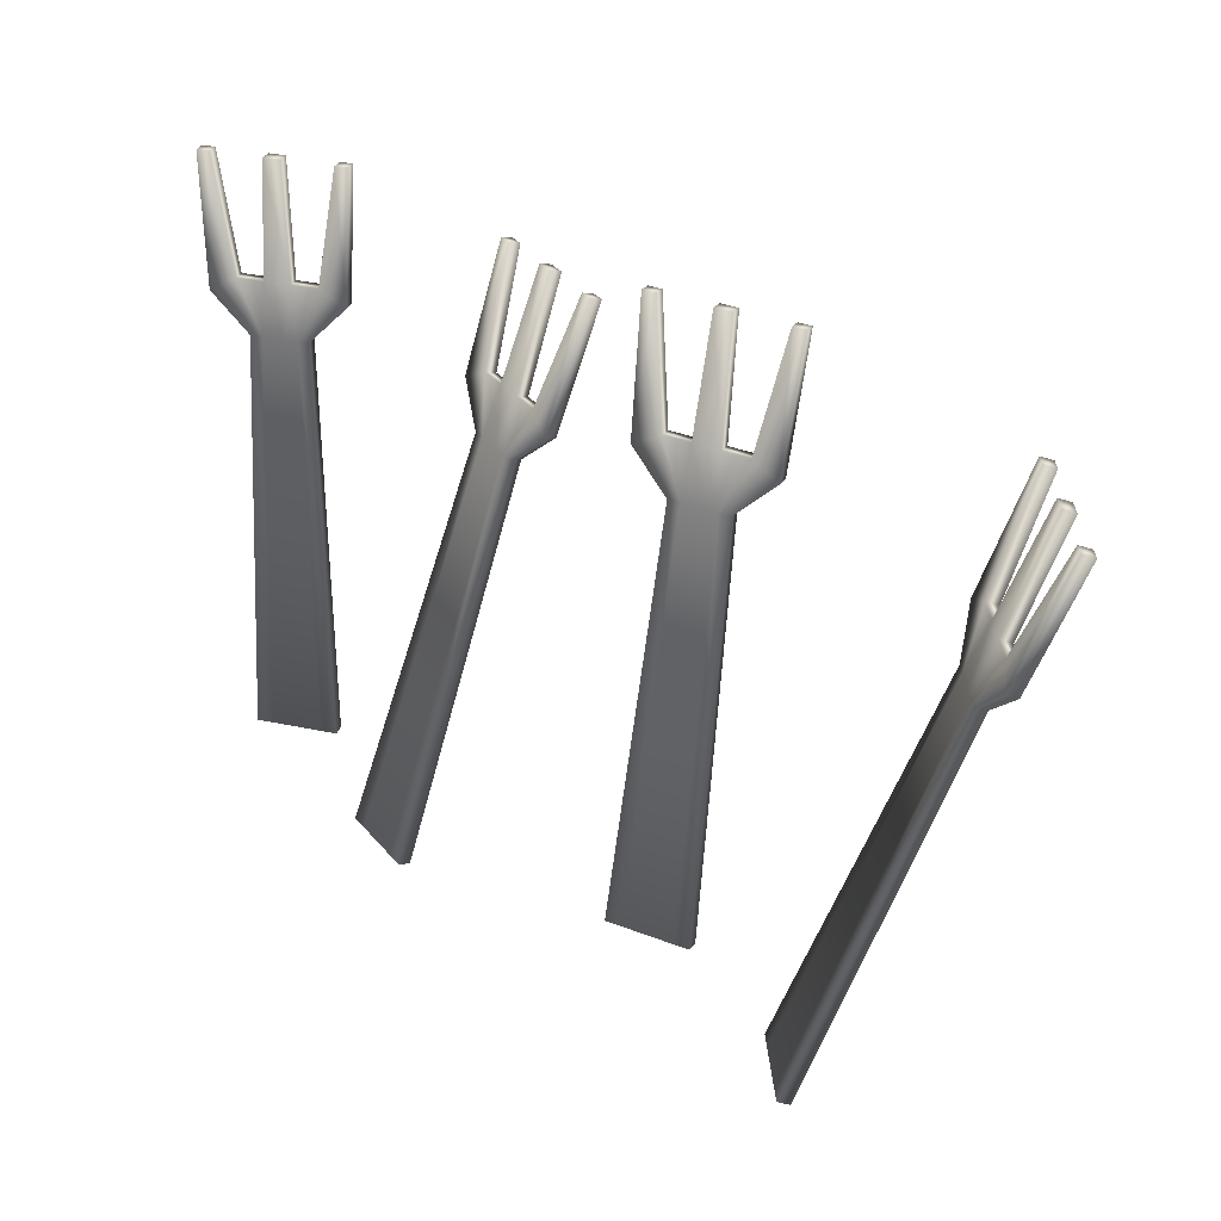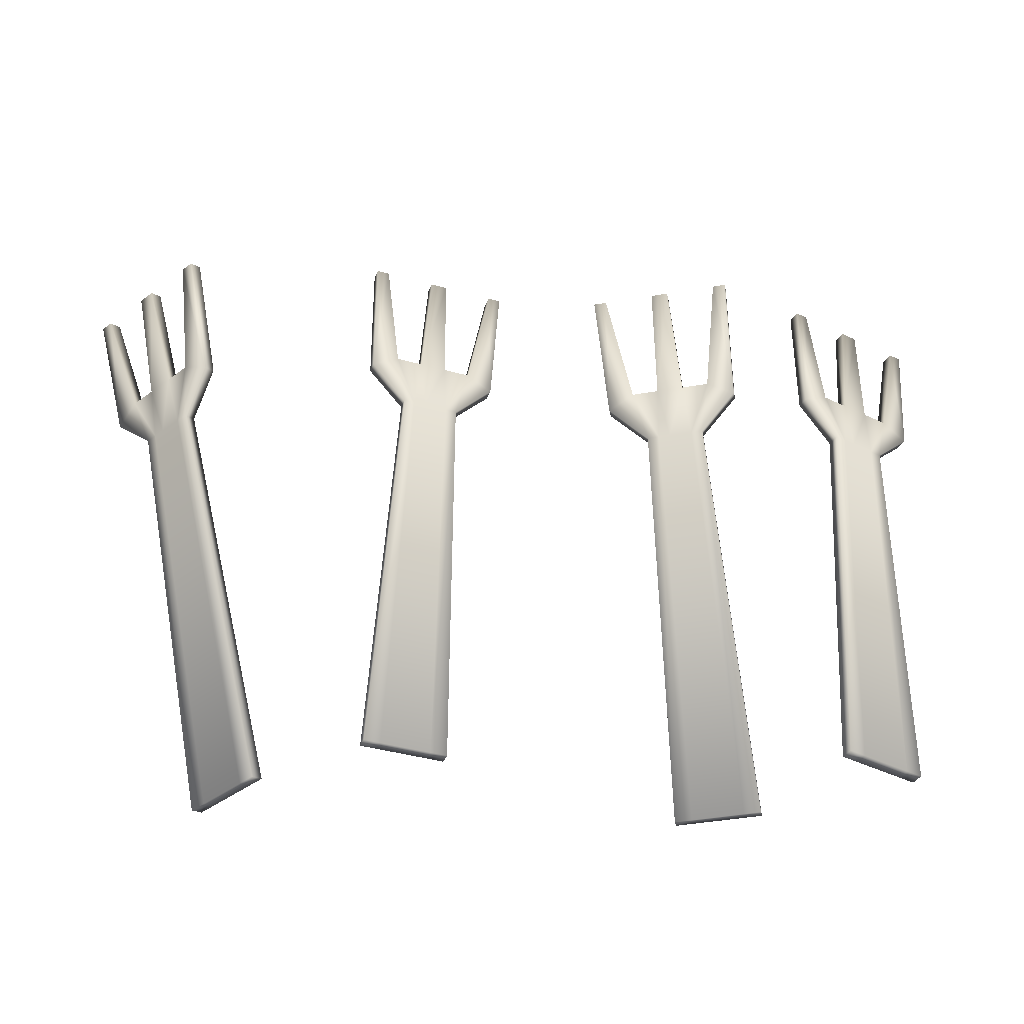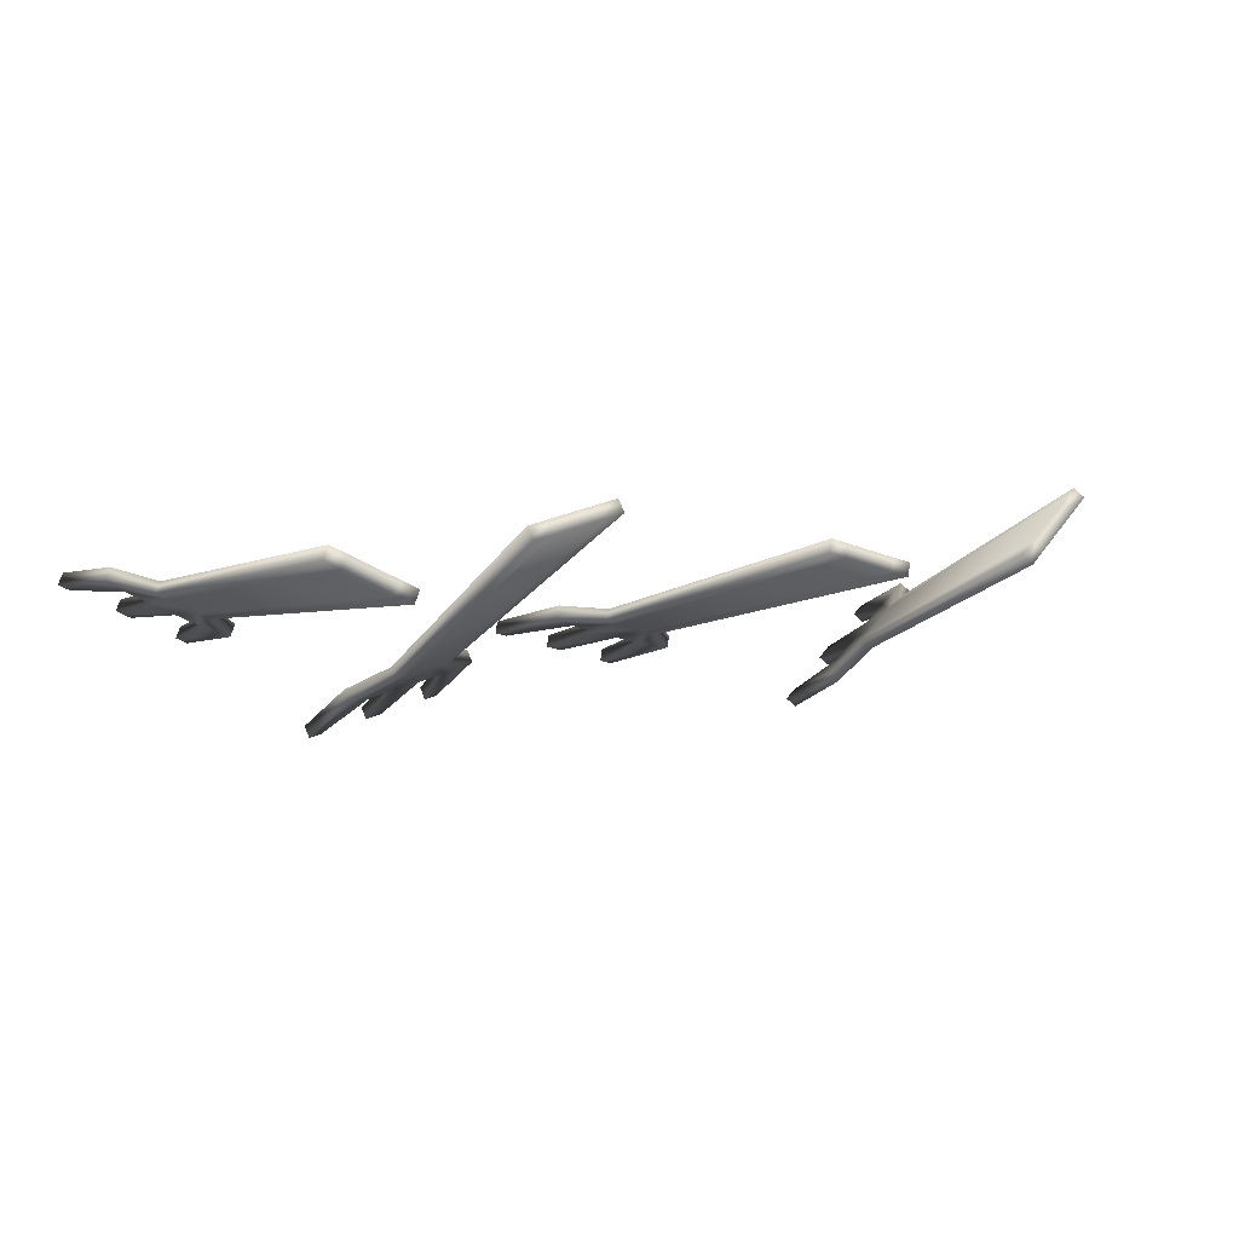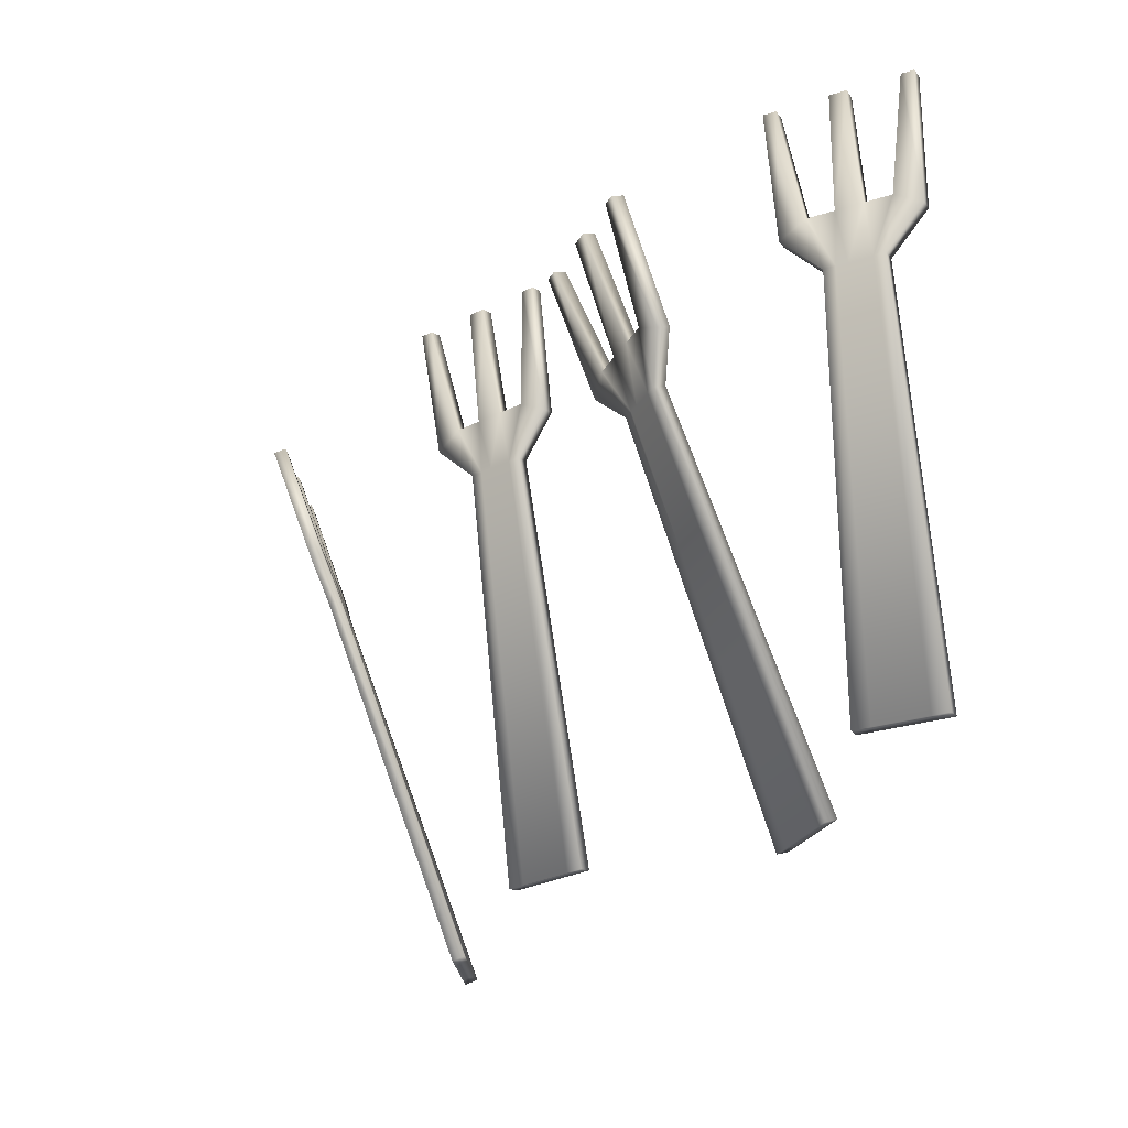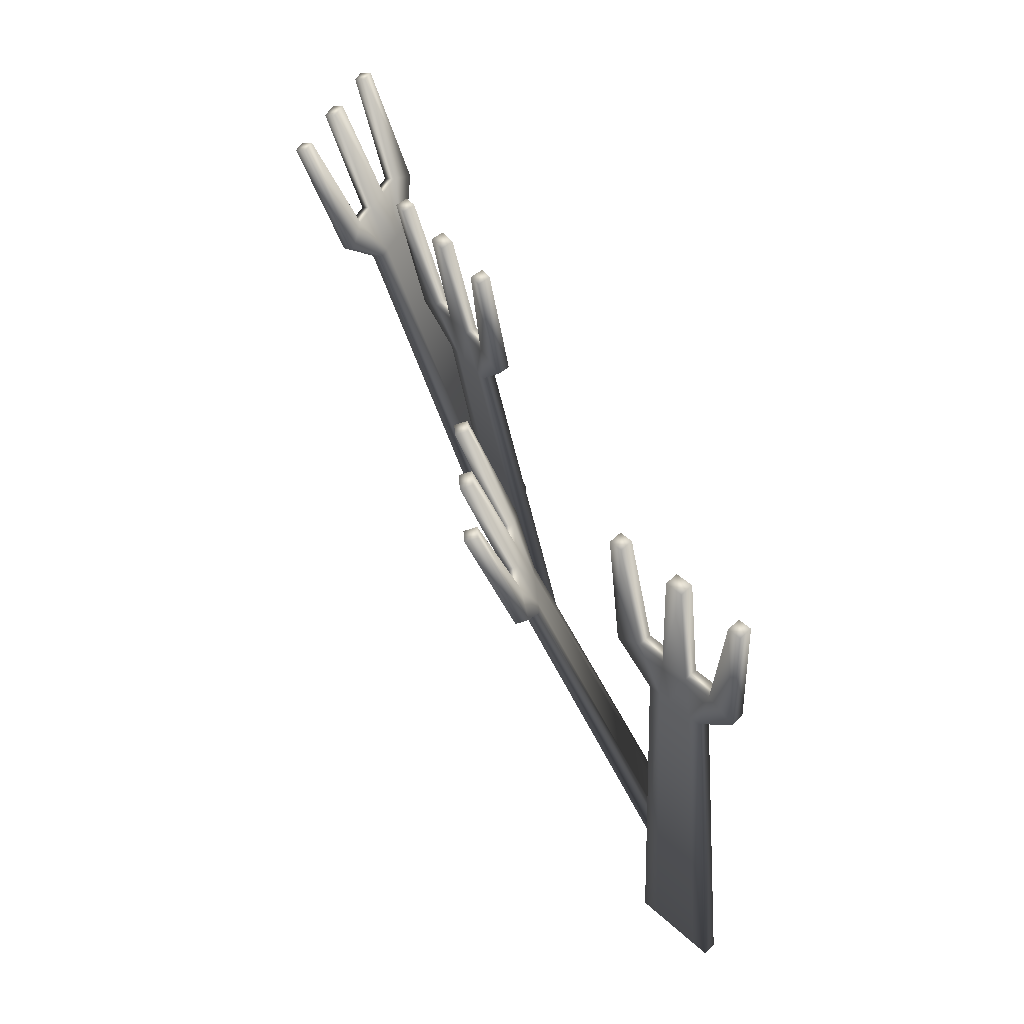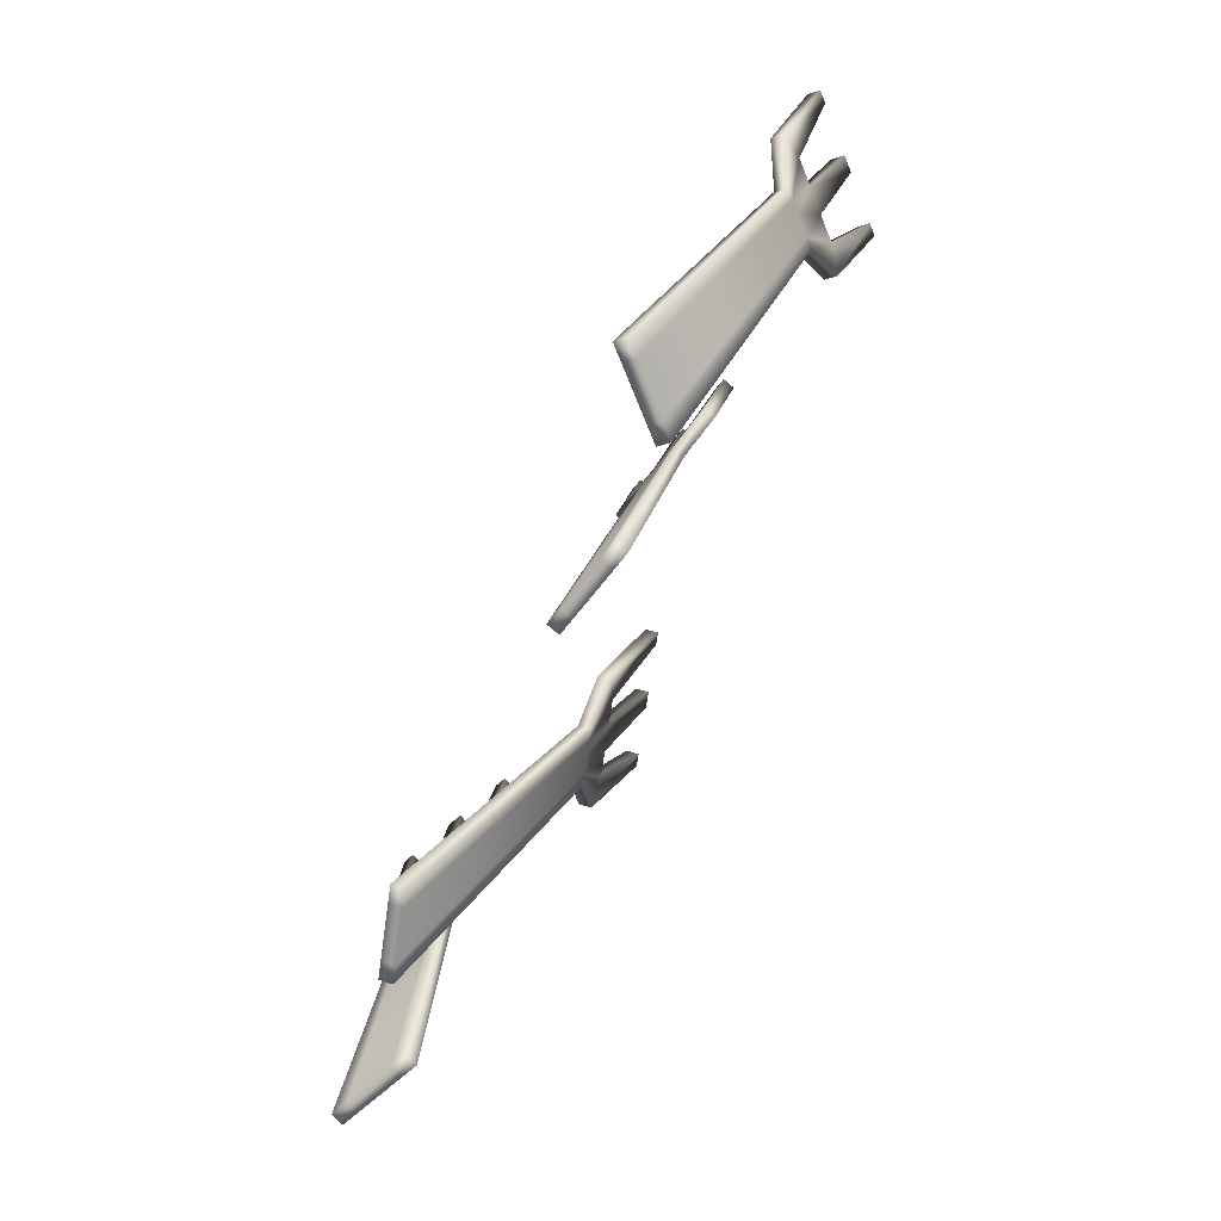
<metadata>
{"format":"obj","ext":"obj","renderer":"f3d","projection":"perspective","resolution":1024,"background":"white","views":[{"elev":34.5,"azim":40.9,"up":"+Y"},{"elev":-45.2,"azim":176.1,"up":"+Y"},{"elev":2.6,"azim":-28.4,"up":"+Z"},{"elev":-27.4,"azim":-128.6,"up":"+Y"},{"elev":48.1,"azim":-109.6,"up":"+Y"},{"elev":-69.8,"azim":66.9,"up":"+Y"}]}
</metadata>
<code>
v  -36.17 -16.07 116.4
v  -39.25 56.24 110.8
v  -41.06 56.24 111.7
v  -38.8 -16.07 117.6
v  -38.41 65.63 109.5
v  -39.92 85.94 108.3
v  -42.59 85.94 109.5
v  -42.6 65.63 111.5
v  -30.9 -16.07 113.9
v  -35.62 56.24 109.1
v  -37.44 56.24 110
v  -33.53 -16.07 115.1
v  -44.69 56.24 113.3
v  -44.07 -16.07 120
v  -41.44 -16.07 118.8
v  -42.88 56.24 112.5
v  -29.94 63.01 105.8
v  -30 85.94 103.6
v  -32.02 85.94 104.6
v  -34.23 65.63 107.6
v  -50.49 85.94 113.2
v  -52.51 85.94 114.1
v  -50.87 63.01 115.6
v  -46.78 65.63 113.4
v  -42.01 56.04 109.6
v  -40.19 56.04 108.8
v  -37.11 -16.27 114.3
v  -39.74 -16.27 115.6
v  -43.53 85.75 107.5
v  -40.87 85.75 106.2
v  -39.35 65.43 107.5
v  -43.54 65.43 109.4
v  -38.38 56.04 107.9
v  -36.56 56.04 107.1
v  -31.84 -16.27 111.9
v  -34.48 -16.27 113.1
v  -42.38 -16.27 116.8
v  -45.01 -16.27 118
v  -45.64 56.04 111.3
v  -43.82 56.04 110.5
v  -32.96 85.75 102.5
v  -30.94 85.75 101.6
v  -30.89 62.82 103.8
v  -35.17 65.43 105.5
v  -51.82 62.82 113.6
v  -53.45 85.75 112.1
v  -51.43 85.75 111.2
v  -47.73 65.43 111.4
o Plane005
g Plane005
f 1 2 3 4
f 5 6 7 8
f 2 5 8 3
f 9 10 11 12
f 12 11 2 1
f 13 14 15 16
f 16 15 4 3
f 17 18 19 20
f 21 22 23 24
f 10 17 20 11
f 11 20 5 2
f 24 23 13 16
f 8 24 16 3
f 25 26 27 28
f 29 30 31 32
f 32 31 26 25
f 33 34 35 36
f 26 33 36 27
f 37 38 39 40
f 28 37 40 25
f 41 42 43 44
f 45 46 47 48
f 44 43 34 33
f 31 44 33 26
f 39 45 48 40
f 40 48 32 25
f 1 4 28 27
f 6 5 31 30
f 7 6 30 29
f 8 7 29 32
f 10 9 35 34
f 9 12 36 35
f 12 1 27 36
f 14 13 39 38
f 15 14 38 37
f 4 15 37 28
f 18 17 43 42
f 19 18 42 41
f 20 19 41 44
f 22 21 47 46
f 23 22 46 45
f 21 24 48 47
f 17 10 34 43
f 5 20 44 31
f 13 23 45 39
f 24 8 32 48
v  -9.537 -22.55 124.8
v  -3.549 45.66 100.7
v  -5.483 45.66 100.1
v  -12.35 -22.55 124
v  -1.451 54.52 97.89
v  -0.456 73.68 90.94
v  -3.297 73.68 90.18
v  -5.912 54.52 96.7
v  -3.922 -22.55 126.3
v  0.3181 45.66 101.7
v  -1.615 45.66 101.2
v  -6.73 -22.55 125.5
v  -9.35 45.66 99.11
v  -17.96 -22.55 122.5
v  -15.15 -22.55 123.3
v  -7.416 45.66 99.63
v  7.239 52.05 101.2
v  10.12 73.68 93.77
v  7.966 73.68 93.2
v  3.01 54.52 99.09
v  -11.72 73.68 87.92
v  -13.87 73.68 87.34
v  -15.07 52.05 95.17
v  -10.37 54.52 95.5
v  -4.938 44.9 98.12
v  -3.004 44.9 98.63
v  -8.993 -23.31 122.7
v  -11.8 -23.31 122
v  -2.752 72.92 88.14
v  0.0888 72.92 88.91
v  -0.9061 53.75 95.86
v  -5.367 53.75 94.66
v  -1.071 44.9 99.15
v  0.8629 44.9 99.67
v  -3.377 -23.31 124.2
v  -6.185 -23.31 123.5
v  -14.61 -23.31 121.2
v  -17.42 -23.31 120.5
v  -8.805 44.9 97.08
v  -6.871 44.9 97.6
v  8.511 72.92 91.16
v  10.66 72.92 91.74
v  7.784 51.29 99.12
v  3.555 53.75 97.06
v  -14.52 51.29 93.14
v  -13.33 72.92 85.31
v  -11.17 72.92 85.89
v  -9.829 53.75 93.47
o Plane006
g Plane006
f 49 50 51 52
f 53 54 55 56
f 50 53 56 51
f 57 58 59 60
f 60 59 50 49
f 61 62 63 64
f 64 63 52 51
f 65 66 67 68
f 69 70 71 72
f 58 65 68 59
f 59 68 53 50
f 72 71 61 64
f 56 72 64 51
f 73 74 75 76
f 77 78 79 80
f 80 79 74 73
f 81 82 83 84
f 74 81 84 75
f 85 86 87 88
f 76 85 88 73
f 89 90 91 92
f 93 94 95 96
f 92 91 82 81
f 79 92 81 74
f 87 93 96 88
f 88 96 80 73
f 49 52 76 75
f 54 53 79 78
f 55 54 78 77
f 56 55 77 80
f 58 57 83 82
f 57 60 84 83
f 60 49 75 84
f 62 61 87 86
f 63 62 86 85
f 52 63 85 76
f 66 65 91 90
f 67 66 90 89
f 68 67 89 92
f 70 69 95 94
f 71 70 94 93
f 69 72 96 95
f 65 58 82 91
f 53 68 92 79
f 61 71 93 87
f 72 56 80 96
v  44.44 -15.73 118.2
v  42.35 55.76 105.8
v  40.41 55.81 106.3
v  41.63 -15.66 119
v  43.4 65.01 103.9
v  42.12 85.11 100.5
v  39.28 85.18 101.3
v  38.94 65.12 105
v  50.05 -15.86 116.7
v  46.22 55.67 104.8
v  44.28 55.72 105.3
v  47.24 -15.79 117.5
v  36.54 55.9 107.4
v  36.01 -15.53 120.5
v  38.82 -15.59 119.7
v  38.48 55.85 106.8
v  52.39 62.22 101.9
v  52.71 84.87 97.75
v  50.55 84.92 98.32
v  47.86 64.91 102.7
v  30.86 85.38 103.5
v  28.7 85.43 104.1
v  30.07 62.74 107.9
v  34.47 65.22 106.2
v  39.84 55.42 104.2
v  41.78 55.38 103.7
v  43.86 -16.11 116.1
v  41.05 -16.05 116.8
v  38.71 84.79 99.17
v  41.55 84.73 98.42
v  42.83 64.63 101.7
v  38.36 64.73 102.9
v  43.71 55.33 103.2
v  45.64 55.29 102.7
v  49.48 -16.24 114.6
v  46.67 -16.18 115.4
v  38.24 -15.98 117.6
v  35.44 -15.92 118.3
v  35.97 55.51 105.2
v  37.91 55.47 104.7
v  49.98 84.53 96.19
v  52.13 84.48 95.62
v  51.81 61.83 99.81
v  47.29 64.52 100.5
v  29.49 62.36 105.7
v  28.13 85.04 102
v  30.28 84.99 101.4
v  33.9 64.84 104.1
o Plane007
g Plane007
f 97 98 99 100
f 101 102 103 104
f 98 101 104 99
f 105 106 107 108
f 108 107 98 97
f 109 110 111 112
f 112 111 100 99
f 113 114 115 116
f 117 118 119 120
f 106 113 116 107
f 107 116 101 98
f 120 119 109 112
f 104 120 112 99
f 121 122 123 124
f 125 126 127 128
f 128 127 122 121
f 129 130 131 132
f 122 129 132 123
f 133 134 135 136
f 124 133 136 121
f 137 138 139 140
f 141 142 143 144
f 140 139 130 129
f 127 140 129 122
f 135 141 144 136
f 136 144 128 121
f 97 100 124 123
f 102 101 127 126
f 103 102 126 125
f 104 103 125 128
f 106 105 131 130
f 105 108 132 131
f 108 97 123 132
f 110 109 135 134
f 111 110 134 133
f 100 111 133 124
f 114 113 139 138
f 115 114 138 137
f 116 115 137 140
f 118 117 143 142
f 119 118 142 141
f 117 120 144 143
f 113 106 130 139
f 101 116 140 127
f 109 119 141 135
f 120 104 128 144
v  72.03 -22.6 124
v  87.85 45.75 105.4
v  86.44 45.7 104
v  69.98 -22.67 122
v  90.87 54.66 104
v  94.82 73.84 98.22
v  92.74 73.77 96.14
v  87.62 54.55 100.7
v  76.12 -22.47 128.1
v  90.68 45.84 108.2
v  89.26 45.8 106.8
v  74.08 -22.54 126.1
v  83.62 45.61 101.1
v  65.88 -22.81 117.8
v  67.93 -22.74 119.9
v  85.03 45.66 102.6
v  96.8 52.4 111.2
v  102.5 74.1 106
v  101 74.04 104.4
v  94.13 54.76 107.2
v  86.6 73.57 89.95
v  85.03 73.52 88.37
v  80.52 51.86 94.79
v  84.36 54.44 97.41
v  87.95 44.95 102.5
v  89.36 45 103.9
v  73.54 -23.36 122.5
v  71.49 -23.42 120.5
v  94.25 73.02 94.66
v  96.33 73.09 96.75
v  92.38 53.91 102.5
v  89.13 53.8 99.2
v  90.77 45.05 105.3
v  92.18 45.09 106.8
v  77.63 -23.22 126.7
v  75.58 -23.29 124.6
v  69.44 -23.49 118.4
v  67.39 -23.56 116.4
v  85.13 44.86 99.67
v  86.54 44.91 101.1
v  102.5 73.29 102.9
v  104 73.35 104.5
v  98.31 51.65 109.7
v  95.64 54.01 105.8
v  82.03 51.11 93.32
v  86.53 72.77 86.9
v  88.11 72.82 88.48
v  85.87 53.69 95.93
o Plane008
g Plane008
f 145 146 147 148
f 149 150 151 152
f 146 149 152 147
f 153 154 155 156
f 156 155 146 145
f 157 158 159 160
f 160 159 148 147
f 161 162 163 164
f 165 166 167 168
f 154 161 164 155
f 155 164 149 146
f 168 167 157 160
f 152 168 160 147
f 169 170 171 172
f 173 174 175 176
f 176 175 170 169
f 177 178 179 180
f 170 177 180 171
f 181 182 183 184
f 172 181 184 169
f 185 186 187 188
f 189 190 191 192
f 188 187 178 177
f 175 188 177 170
f 183 189 192 184
f 184 192 176 169
f 145 148 172 171
f 150 149 175 174
f 151 150 174 173
f 152 151 173 176
f 154 153 179 178
f 153 156 180 179
f 156 145 171 180
f 158 157 183 182
f 159 158 182 181
f 148 159 181 172
f 162 161 187 186
f 163 162 186 185
f 164 163 185 188
f 166 165 191 190
f 167 166 190 189
f 165 168 192 191
f 161 154 178 187
f 149 164 188 175
f 157 167 189 183
f 168 152 176 192

</code>
